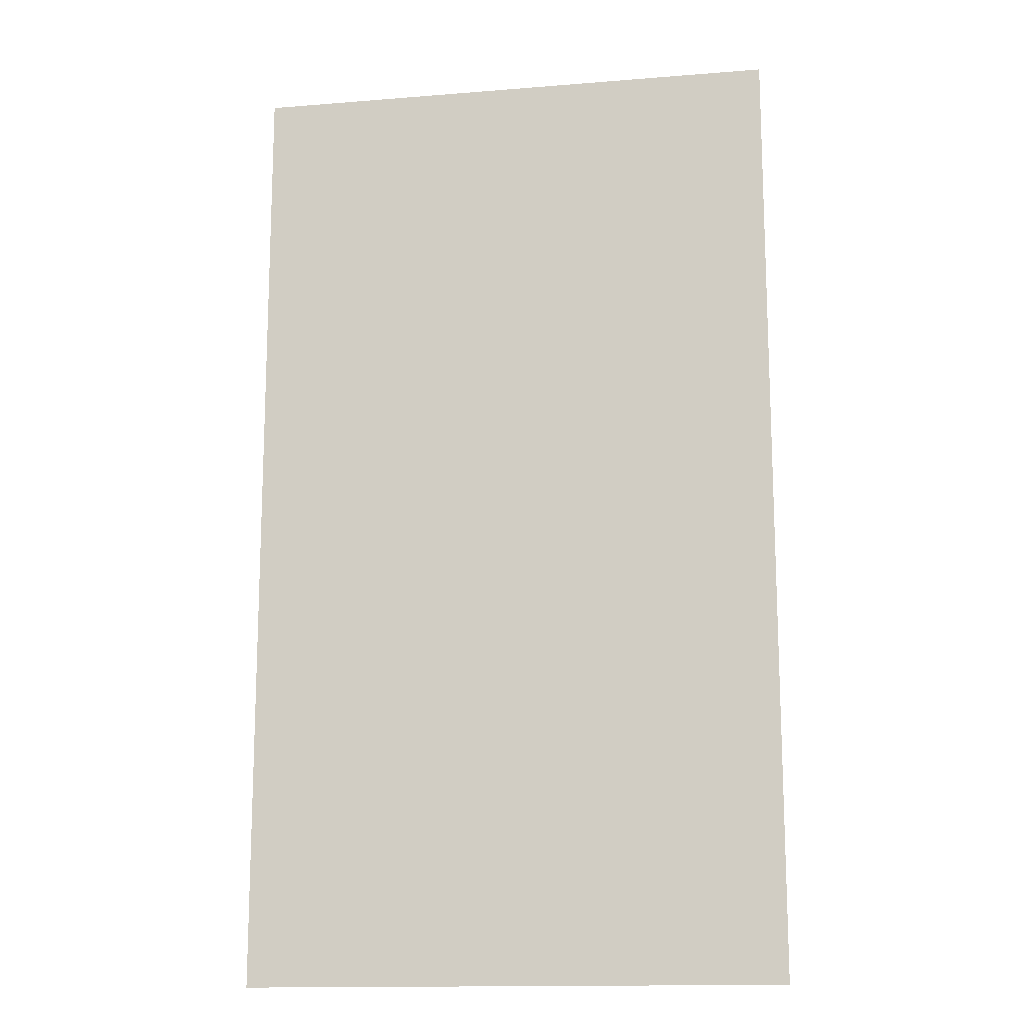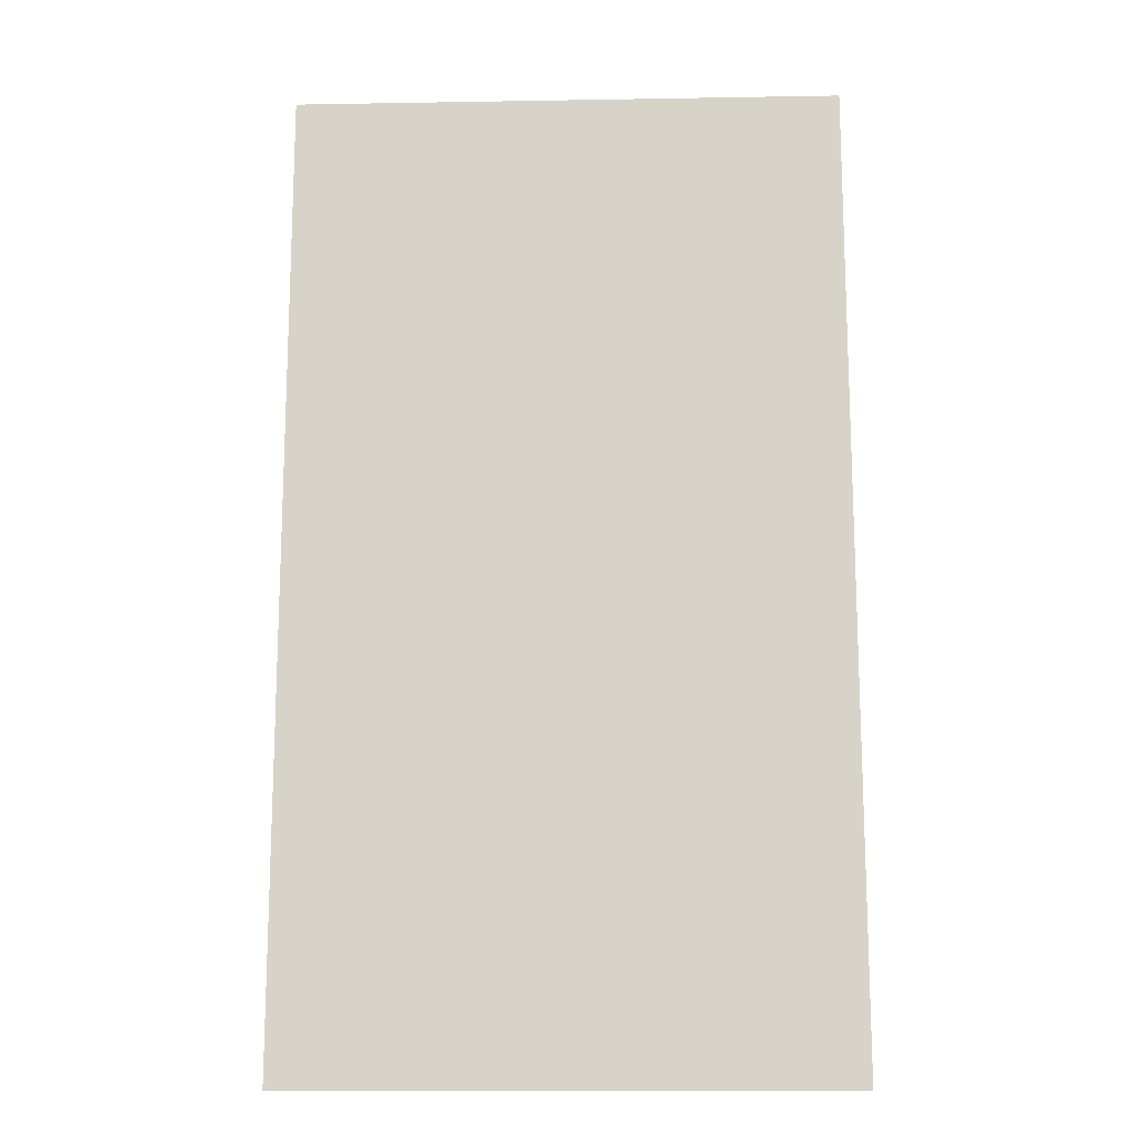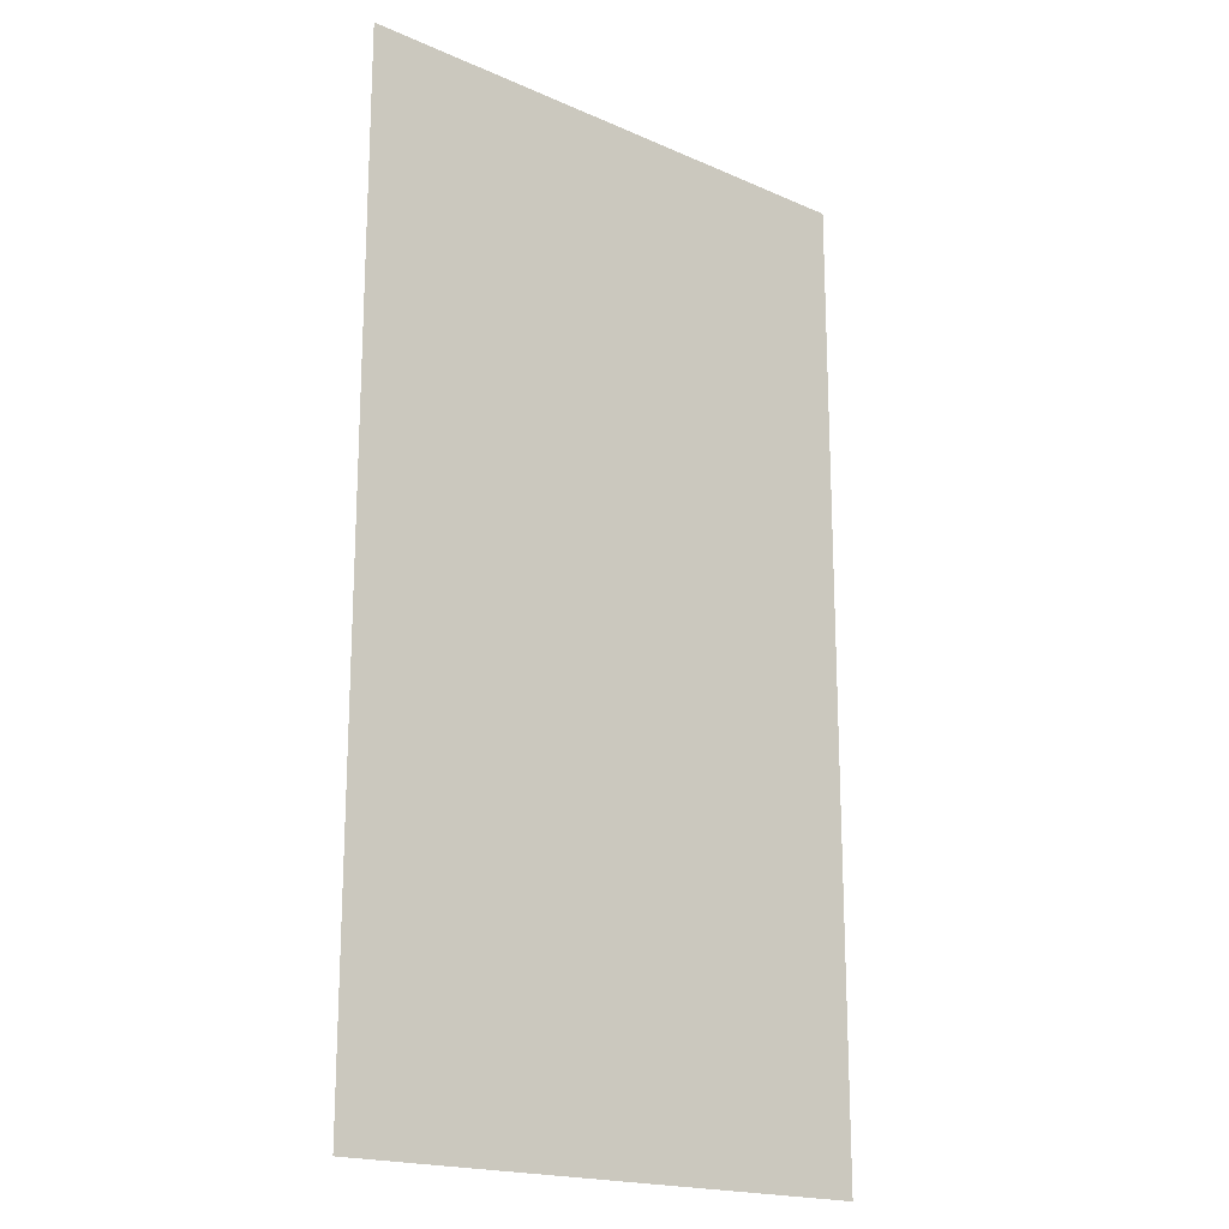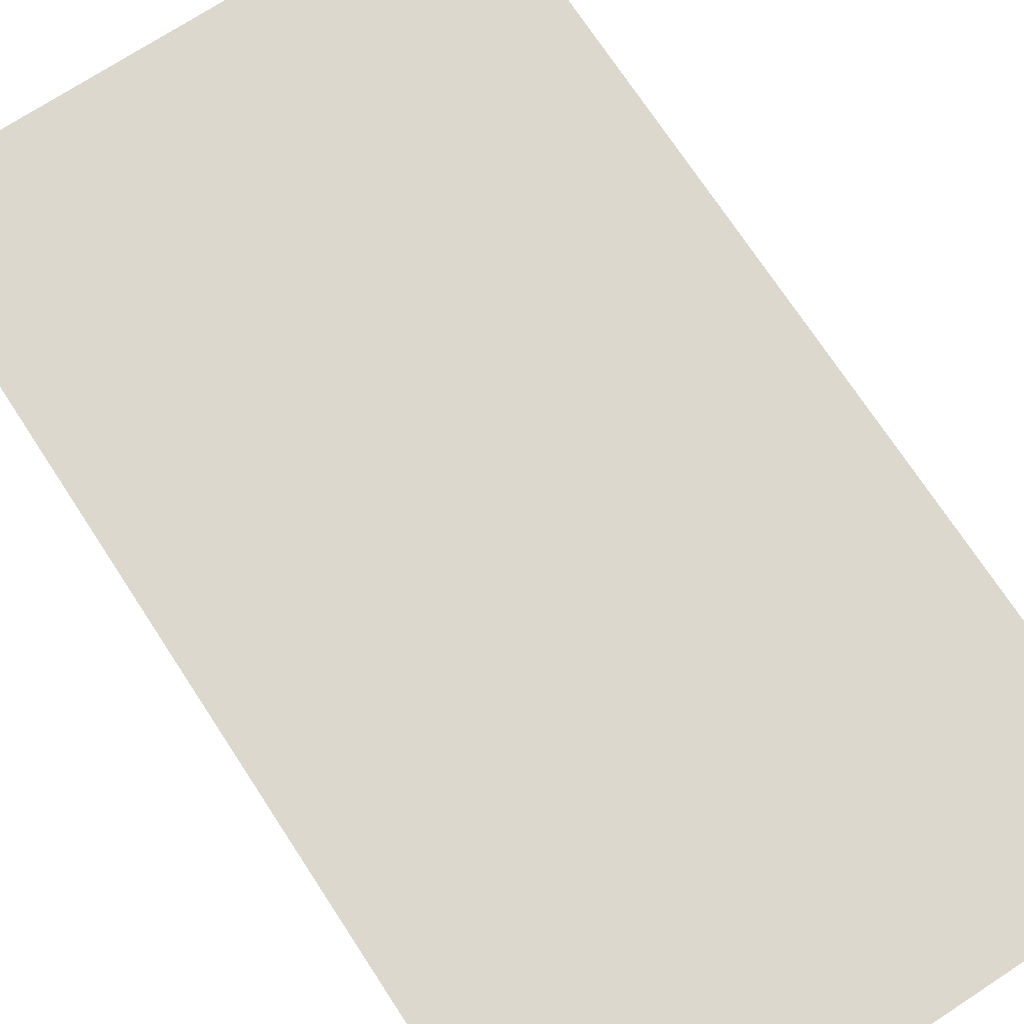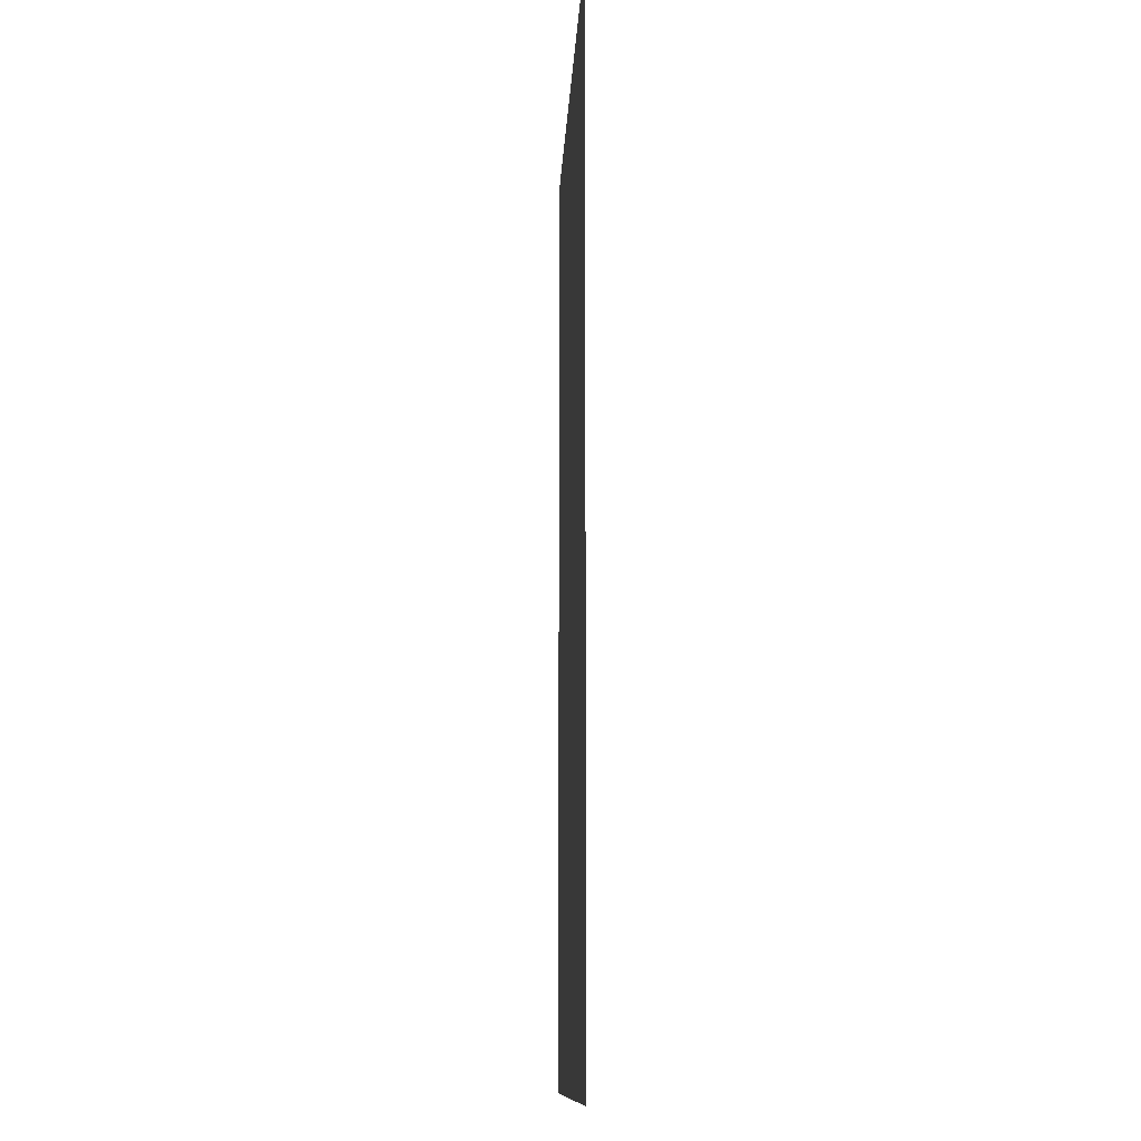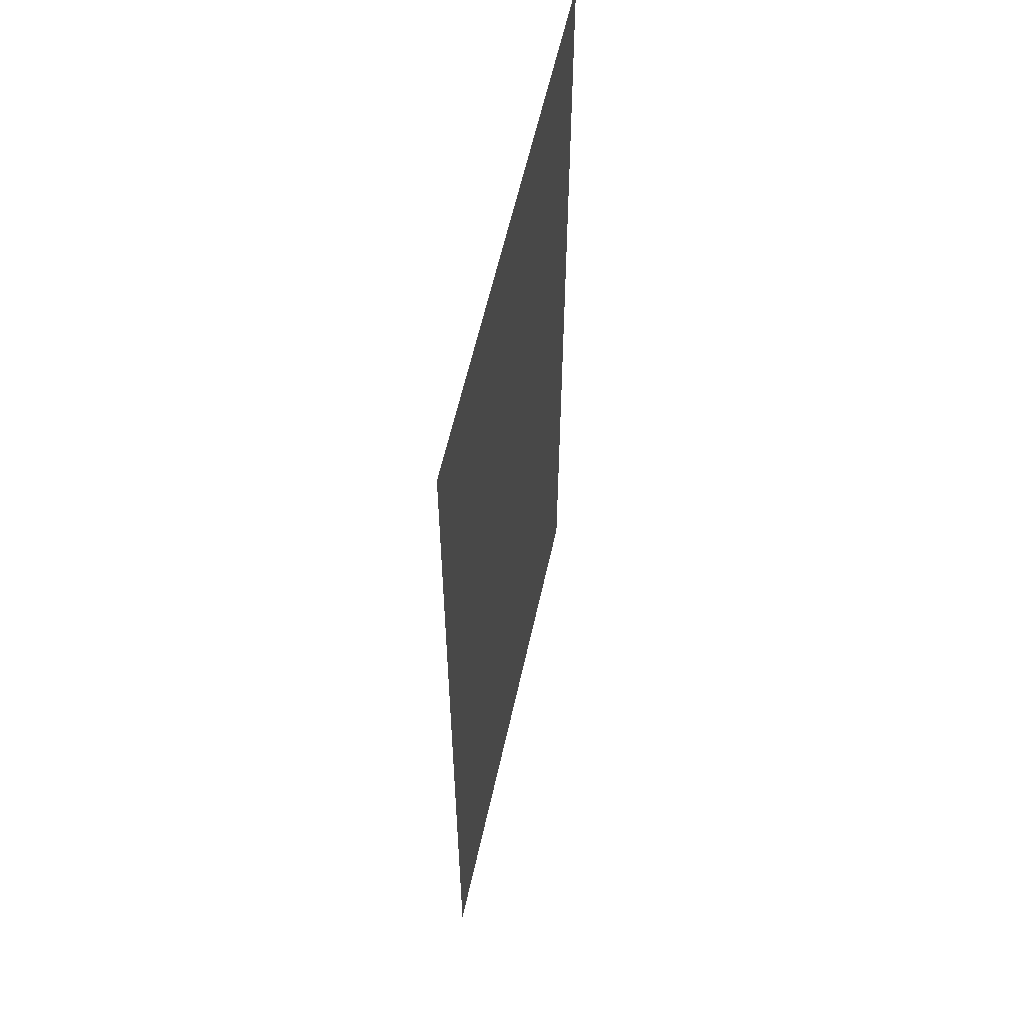
<metadata>
{"format":"obj","ext":"obj","renderer":"f3d","projection":"perspective","resolution":1024,"background":"white","views":[{"elev":-14.7,"azim":10.0,"up":"+Z"},{"elev":-15.1,"azim":-177.9,"up":"+Z"},{"elev":-18.8,"azim":-39.9,"up":"+Z"},{"elev":72.5,"azim":146.8,"up":"+Y"},{"elev":-11.8,"azim":-92.6,"up":"+Z"},{"elev":58.7,"azim":102.4,"up":"+Z"}]}
</metadata>
<code>
o one
v -0.5625 0.134 1
v 0.5625 0.134 1
v -0.5625 0.134 -1
v 0.5625 0.134 -1
f 1 2 4 3

</code>
